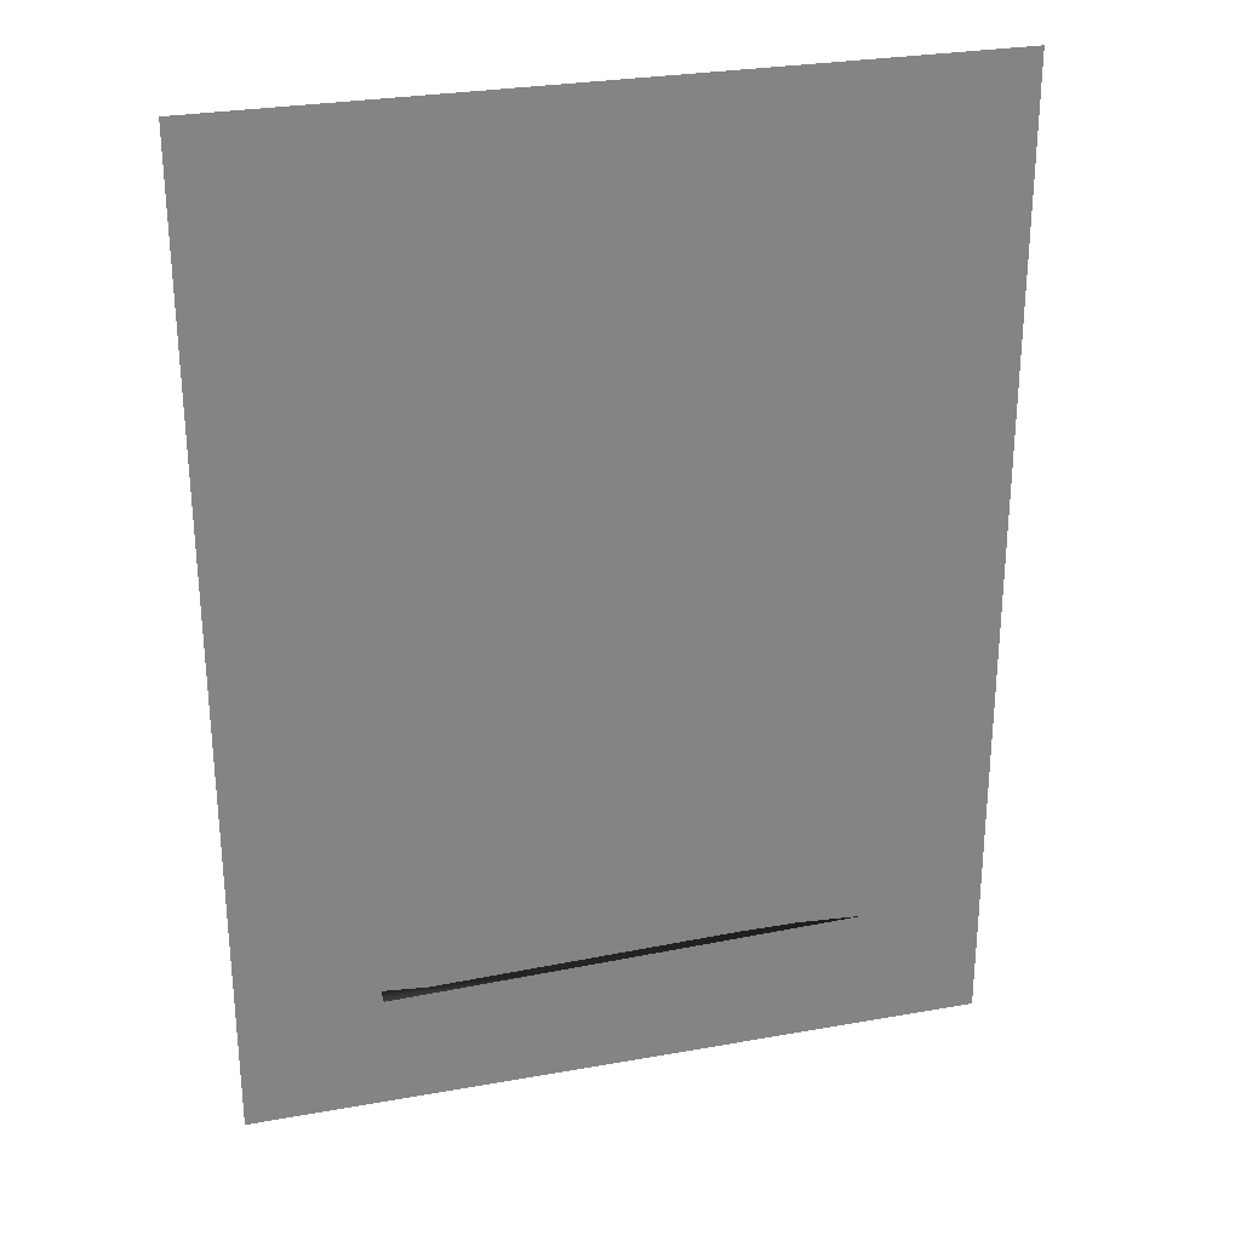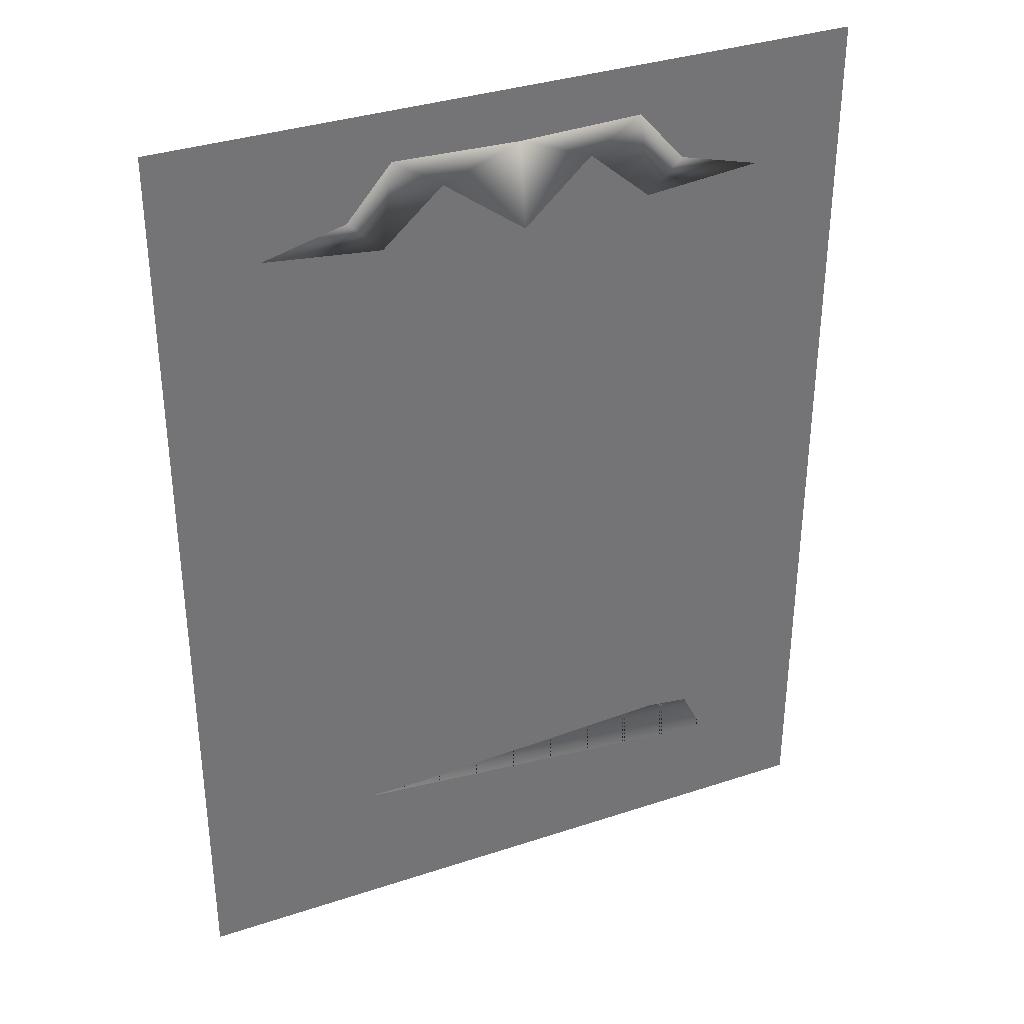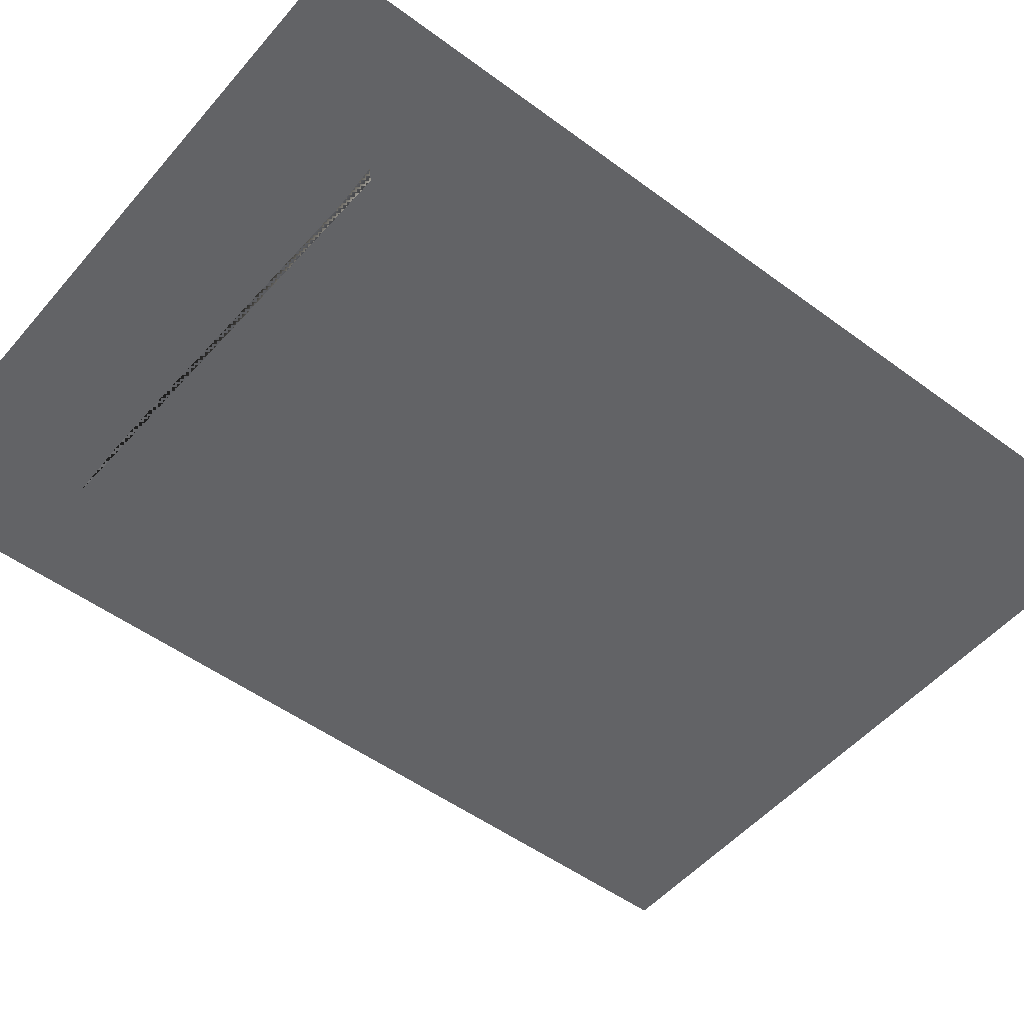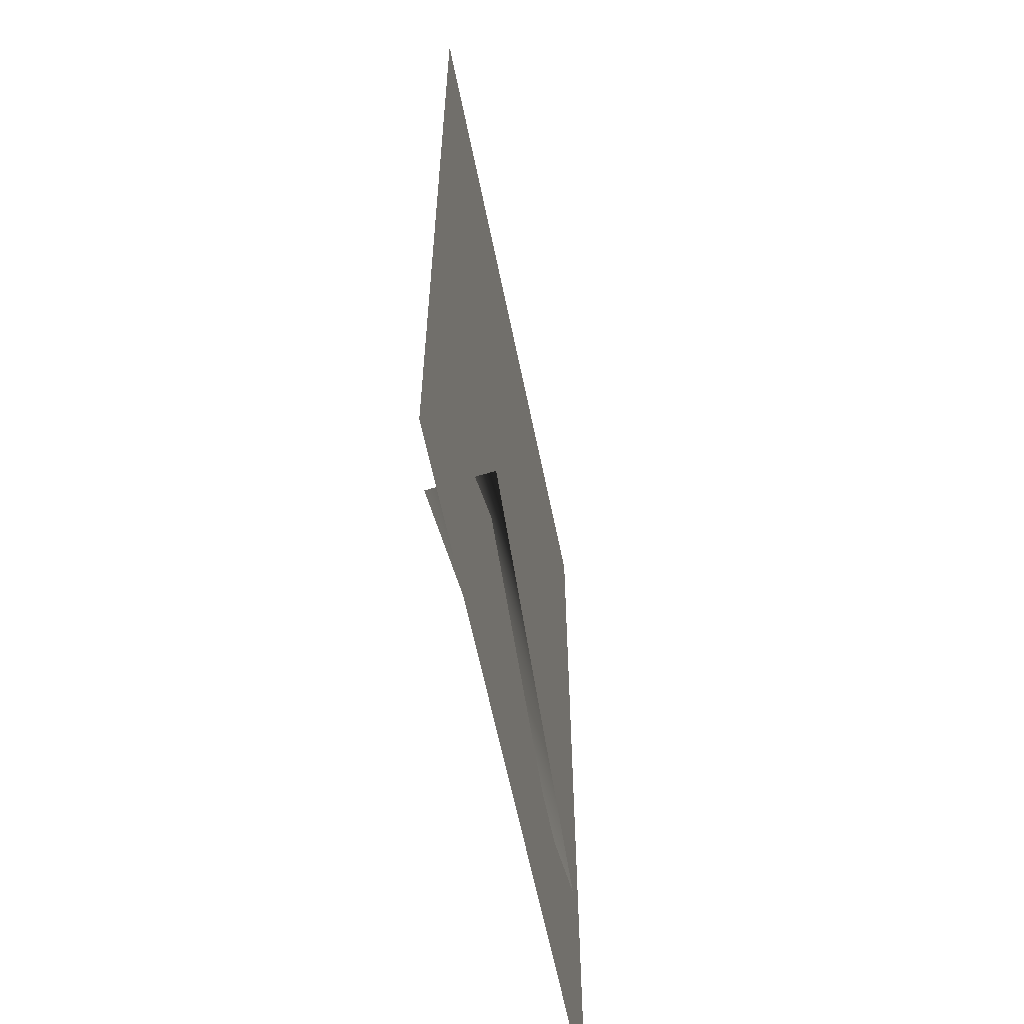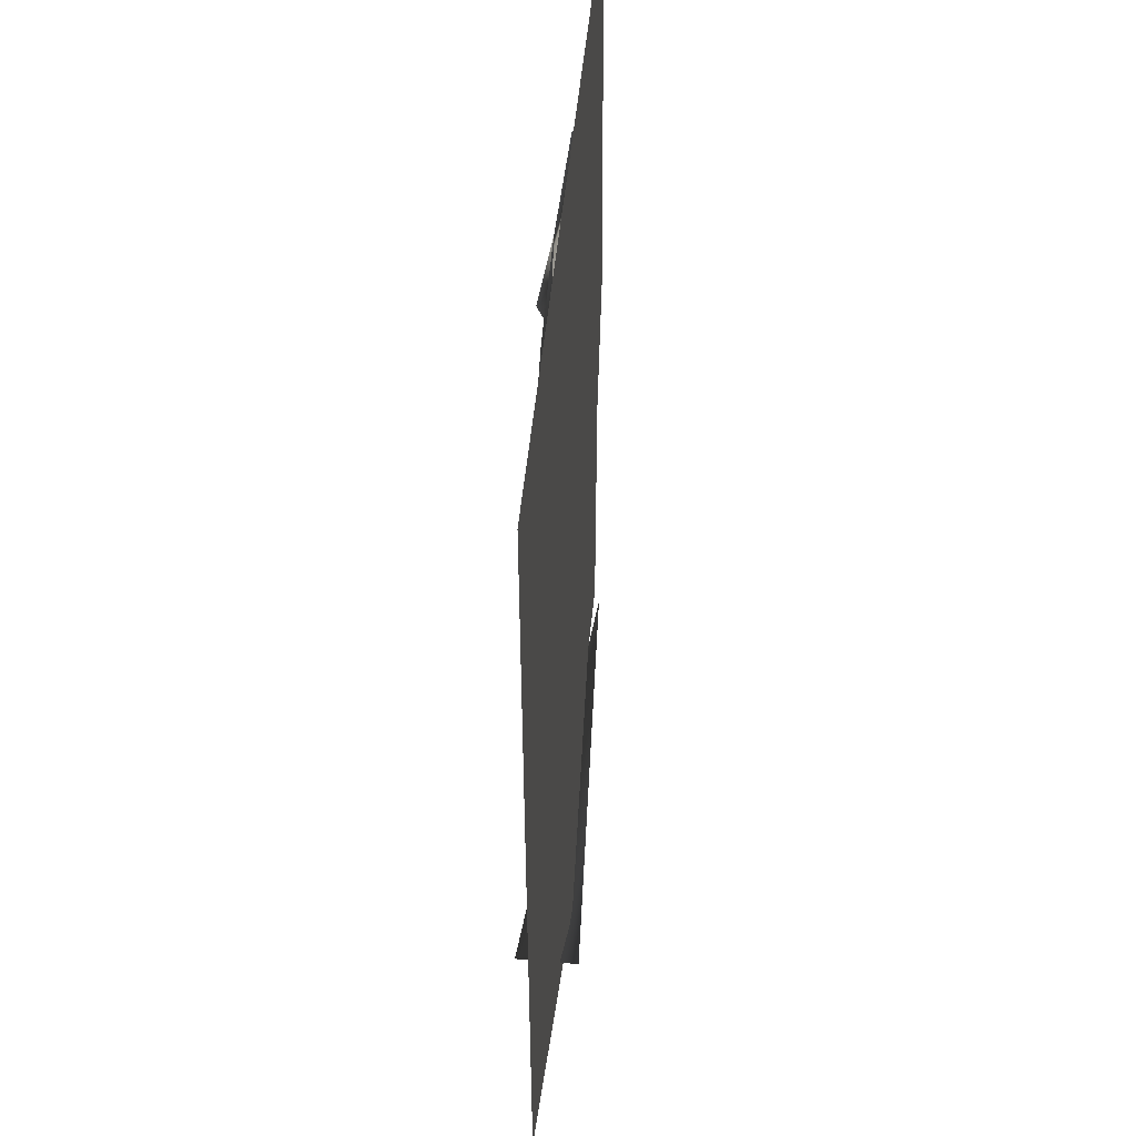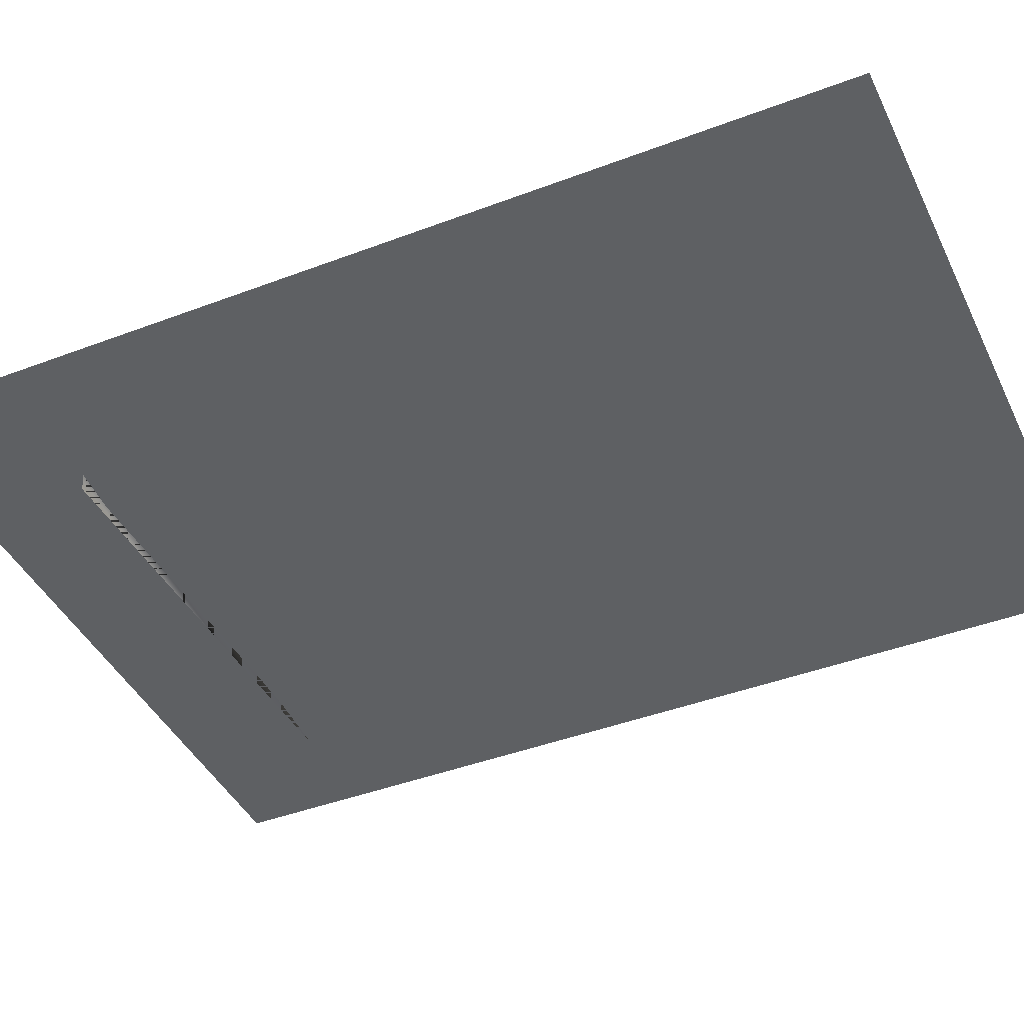
<metadata>
{"format":"obj","ext":"obj","renderer":"f3d","projection":"perspective","resolution":1024,"background":"white","views":[{"elev":28.6,"azim":165.0,"up":"+Y"},{"elev":35.2,"azim":-23.7,"up":"+Y"},{"elev":-50.9,"azim":51.0,"up":"+Z"},{"elev":-60.9,"azim":101.4,"up":"+Y"},{"elev":50.8,"azim":95.4,"up":"+Y"},{"elev":-42.5,"azim":114.4,"up":"+Z"}]}
</metadata>
<code>
g
v 9.91 0.6617 0.4926
v 10.15 0.6602 0.5158
v 10.15 0.6632 0.4824
v 9.847 1.091 0.5
v 10.22 1.091 0.5
v 9.846 0.5907 0.5
v 10.22 0.5907 0.5
v 9.949 0.9577 0.4906
v 10.12 0.9577 0.4941
v 9.949 0.6688 0.4953
v 10.12 0.6688 0.4883
v 9.994 1.048 0.5028
v 9.968 1.066 0.5032
v 10.03 1.065 0.5048
v 9.962 1.02 0.5035
v 9.944 1.038 0.5038
v 9.9 1.025 0.5018
v 10.03 1.021 0.5129
v 10.03 1.021 0.4977
v 10.07 1.048 0.5026
v 10.1 1.066 0.5036
v 10.17 1.025 0.5028
v 10.11 1.02 0.5031
v 10.12 1.038 0.5042
v 9.934 0.9733 0.498
v 9.933 1.015 0.5058
v 10.14 0.9733 0.498
v 10.14 1.015 0.5058
g polySurface51
f 1 2 3
f 1 3 2
f 8 5 4
f 10 4 6
f 8 11 9
f 7 9 11
f 10 7 11
f 12 14 13
f 15 13 16
f 18 14 12
f 20 21 14
f 21 23 24
f 19 20 18
f 18 20 14
f 23 22 24
f 20 23 21
f 19 18 12
f 15 16 17
f 12 13 15
f 6 7 10
f 7 5 9
f 10 11 8
f 10 8 4
f 9 5 8

</code>
